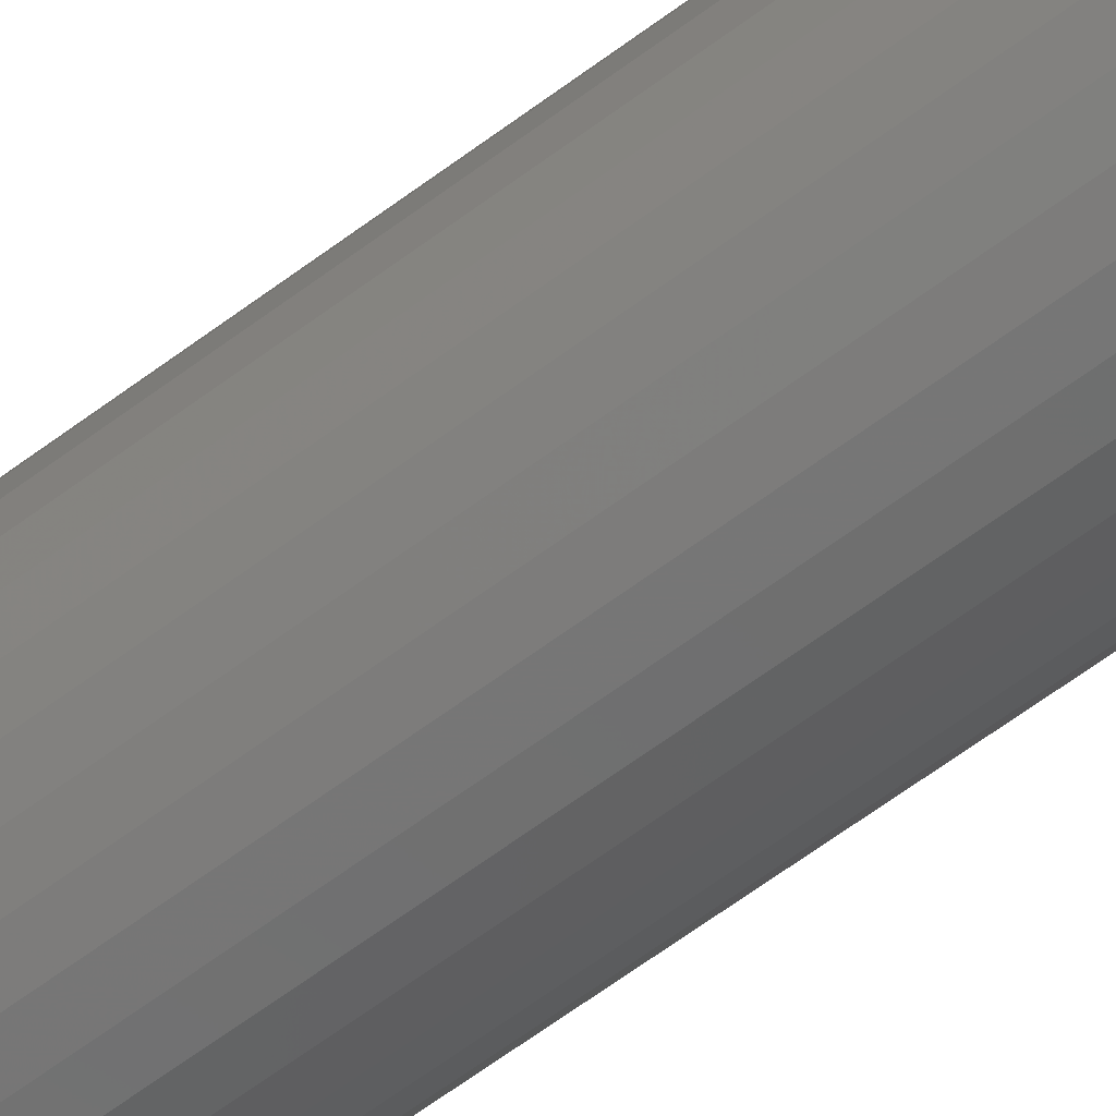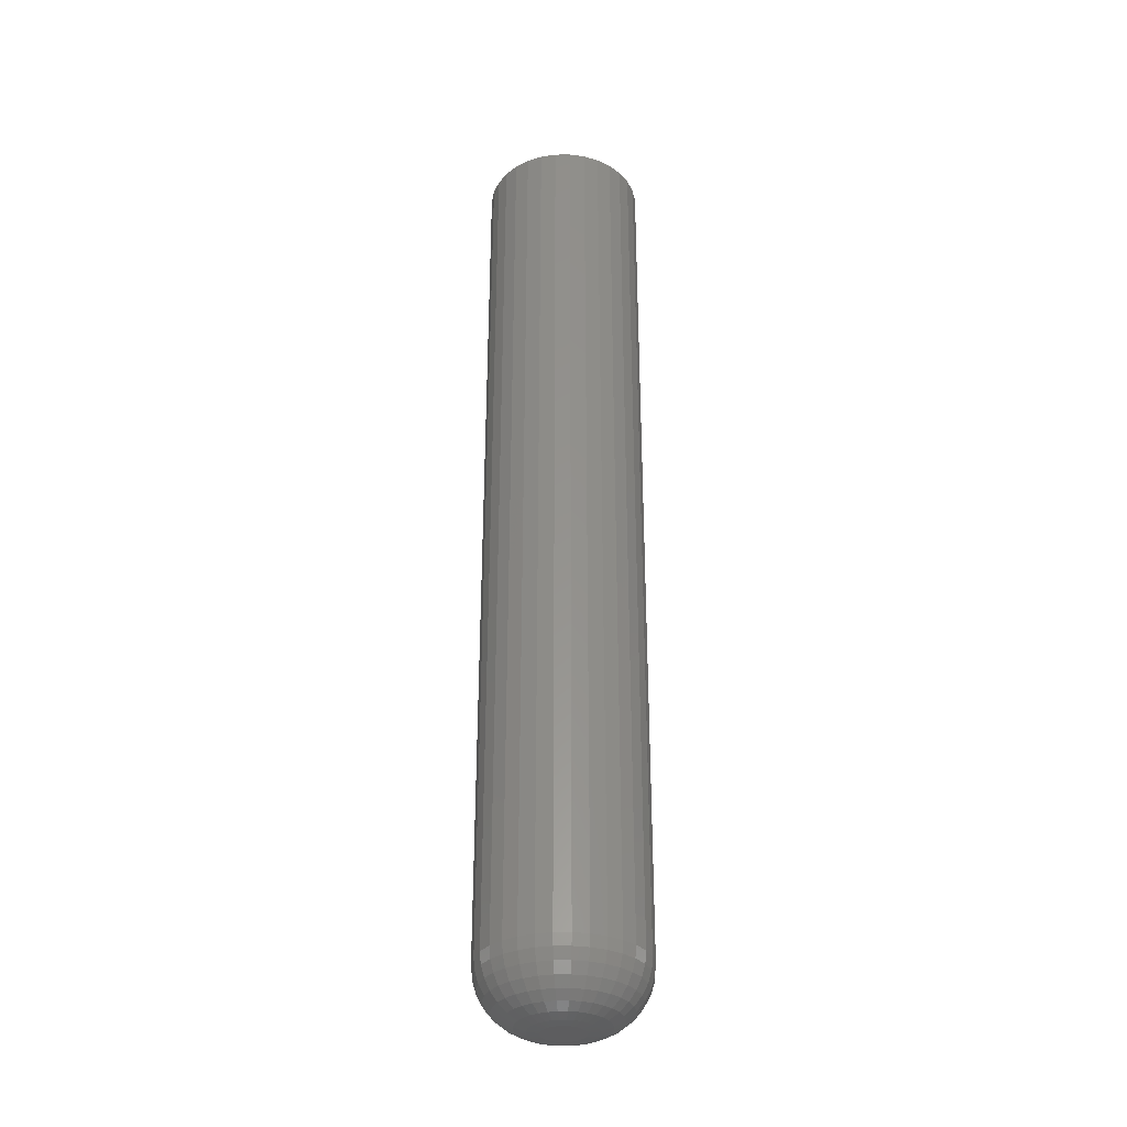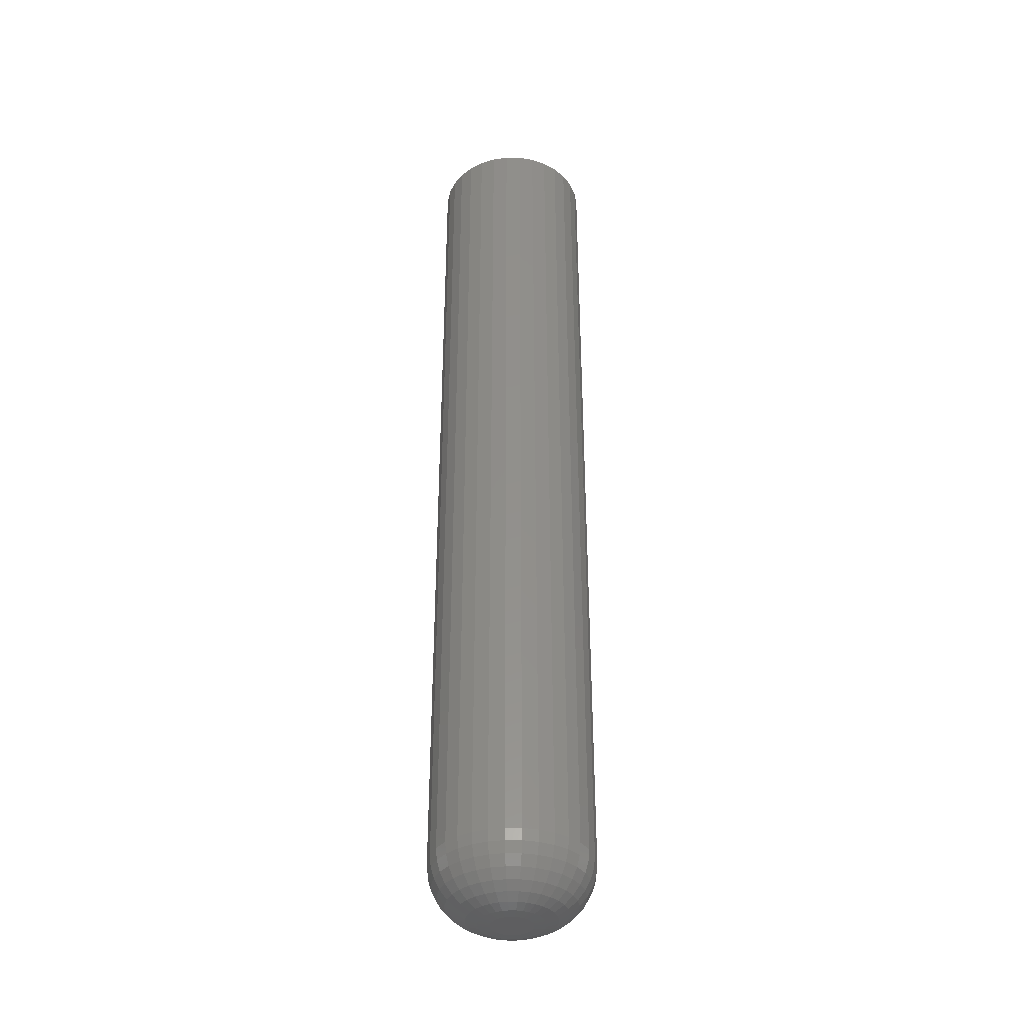
<metadata>
{"format":"stl","ext":"stl","renderer":"f3d","projection":"perspective","resolution":1024,"background":"white","views":[{"elev":-64.9,"azim":-53.2,"up":"+Y"},{"elev":-32.9,"azim":-173.7,"up":"+Z"},{"elev":-36.9,"azim":94.7,"up":"+Z"}]}
</metadata>
<code>
# stl→obj: 320 verts, 636 faces
v -0.01288 0.009046 0
v -0.01086 0.01151 0
v 0.01217 0.01151 0
v 0.0142 0.009046 0
v -0.01439 0.006231 0
v 0.0157 0.006231 0
v 0.0142 -0.009046 0
v -0.01288 -0.009046 0
v 0.0157 -0.006231 0
v -0.01086 -0.01151 0
v 0.01217 -0.01151 0
v -0.008388 -0.01354 0
v 0.009704 -0.01354 0
v -0.005573 -0.01504 0
v -0.002519 -0.01597 0
v 0.006889 -0.01504 0
v 0.0006579 -0.01628 0
v 0.003835 -0.01597 0
v 0.009704 0.01354 0
v -0.008388 0.01354 0
v -0.005573 0.01504 0
v -0.002519 0.01597 0
v 0.0006579 0.01628 0
v 0.003835 0.01597 0
v 0.006889 0.01504 0
v -0.01439 -0.006231 0
v -0.01531 -0.003177 0
v 0.01663 -0.003177 0
v -0.01562 -1.24e-17 0
v 0.01694 -3.919e-18 0
v -0.01531 0.003177 0
v 0.01663 0.003177 0
v 0.06382 -7.156e-17 0.04688
v 0.06382 0 0.75
v 0.0626 -0.01232 0.04688
v 0.0626 -0.01232 0.75
v 0.05901 -0.02417 0.04688
v 0.05901 -0.02417 0.75
v 0.05317 -0.03509 0.04688
v 0.05317 -0.03509 0.75
v 0.04532 -0.04466 0.04688
v 0.04532 -0.04466 0.75
v 0.03575 -0.05251 0.04688
v 0.03575 -0.05251 0.75
v 0.02483 -0.05835 0.04688
v 0.02483 -0.05835 0.75
v 0.01298 -0.06194 0.04688
v 0.01298 -0.06194 0.75
v 0.0006579 -0.06316 0.04688
v 0.0006579 -0.06316 0.75
v -0.01166 -0.06194 0.04688
v -0.01166 -0.06194 0.75
v -0.02351 -0.05835 0.04688
v -0.02351 -0.05835 0.75
v -0.03443 -0.05251 0.04688
v -0.03443 -0.05251 0.75
v -0.044 -0.04466 0.04688
v -0.044 -0.04466 0.75
v -0.05186 -0.03509 0.04688
v -0.05186 -0.03509 0.75
v -0.05769 -0.02417 0.04688
v -0.05769 -0.02417 0.75
v -0.06129 -0.01232 0.04688
v -0.06129 -0.01232 0.75
v -0.0625 7.734e-18 0.04688
v -0.0625 7.734e-18 0.75
v -0.06129 0.01232 0.04688
v -0.06129 0.01232 0.75
v -0.05769 0.02417 0.04688
v -0.05769 0.02417 0.75
v -0.05186 0.03509 0.04688
v -0.05186 0.03509 0.75
v -0.044 0.04466 0.04688
v -0.044 0.04466 0.75
v -0.03443 0.05251 0.04688
v -0.03443 0.05251 0.75
v -0.02351 0.05835 0.04688
v -0.02351 0.05835 0.75
v -0.01166 0.06194 0.04688
v -0.01166 0.06194 0.75
v 0.0006579 0.06316 0.04688
v 0.0006579 0.06316 0.75
v 0.01298 0.06194 0.04688
v 0.01298 0.06194 0.75
v 0.02483 0.05835 0.04688
v 0.02483 0.05835 0.75
v 0.03575 0.05251 0.04688
v 0.03575 0.05251 0.75
v 0.04532 0.04466 0.04688
v 0.04532 0.04466 0.75
v 0.05317 0.03509 0.04688
v 0.05317 0.03509 0.75
v 0.05901 0.02417 0.04688
v 0.05901 0.02417 0.75
v 0.0626 0.01232 0.04688
v 0.0626 0.01232 0.75
v 0.06292 1.388e-17 0.03773
v 0.06172 -0.01215 0.03773
v 0.06025 1.041e-17 0.02894
v 0.0591 -0.01163 0.02894
v 0.05592 1.041e-17 0.02083
v 0.05485 -0.01078 0.02083
v 0.05009 1.041e-17 0.01373
v 0.04914 -0.009643 0.01373
v 0.04298 6.939e-18 0.0079
v 0.04217 -0.008257 0.0079
v 0.03488 3.469e-18 0.003568
v 0.03422 -0.006676 0.003568
v 0.02609 3.469e-18 0.0009007
v 0.0256 -0.004961 0.0009007
v -0.0604 -0.01215 0.03773
v -0.0616 1.735e-17 0.03773
v -0.05779 -0.01163 0.02894
v -0.05893 1.735e-17 0.02894
v -0.05354 -0.01078 0.02083
v -0.0546 1.735e-17 0.02083
v -0.04782 -0.009643 0.01373
v -0.04877 1.041e-17 0.01373
v -0.04085 -0.008257 0.0079
v -0.04167 1.041e-17 0.0079
v -0.03291 -0.006676 0.003568
v -0.03356 8.674e-18 0.003568
v -0.02428 -0.004961 0.0009007
v -0.02477 3.469e-18 0.0009007
v -0.05686 -0.02382 0.03773
v -0.0544 -0.0228 0.02894
v -0.05039 -0.02115 0.02083
v -0.04501 -0.01892 0.01373
v -0.03845 -0.0162 0.0079
v -0.03096 -0.0131 0.003568
v -0.02283 -0.009731 0.0009007
v -0.05111 -0.03459 0.03773
v -0.04889 -0.03311 0.02894
v -0.04529 -0.0307 0.02083
v -0.04044 -0.02746 0.01373
v -0.03453 -0.02351 0.0079
v -0.0278 -0.01901 0.003568
v -0.02048 -0.01413 0.0009007
v -0.04336 -0.04402 0.03773
v -0.04148 -0.04214 0.02894
v -0.03842 -0.03907 0.02083
v -0.03429 -0.03495 0.01373
v -0.02927 -0.02993 0.0079
v -0.02354 -0.0242 0.003568
v -0.01732 -0.01798 0.0009007
v -0.03393 -0.05176 0.03773
v -0.03245 -0.04955 0.02894
v -0.03004 -0.04595 0.02083
v -0.0268 -0.0411 0.01373
v -0.02286 -0.03519 0.0079
v -0.01835 -0.02845 0.003568
v -0.01347 -0.02114 0.0009007
v -0.02317 -0.05752 0.03773
v -0.02215 -0.05505 0.02894
v -0.02049 -0.05105 0.02083
v -0.01826 -0.04567 0.01373
v -0.01554 -0.0391 0.0079
v -0.01244 -0.03162 0.003568
v -0.009073 -0.02349 0.0009007
v -0.01149 -0.06106 0.03773
v -0.01097 -0.05844 0.02894
v -0.01012 -0.0542 0.02083
v -0.008985 -0.04848 0.01373
v -0.007599 -0.04151 0.0079
v -0.006018 -0.03356 0.003568
v -0.004303 -0.02494 0.0009007
v 0.0006579 -0.06226 0.03773
v 0.0006579 -0.05959 0.02894
v 0.0006579 -0.05526 0.02083
v 0.0006579 -0.04943 0.01373
v 0.0006579 -0.04233 0.0079
v 0.0006579 -0.03422 0.003568
v 0.0006579 -0.02543 0.0009007
v 0.0128 -0.06106 0.03773
v 0.01228 -0.05844 0.02894
v 0.01144 -0.0542 0.02083
v 0.0103 -0.04848 0.01373
v 0.008915 -0.04151 0.0079
v 0.007334 -0.03356 0.003568
v 0.005619 -0.02494 0.0009007
v 0.02448 -0.05752 0.03773
v 0.02346 -0.05505 0.02894
v 0.0218 -0.05105 0.02083
v 0.01957 -0.04567 0.01373
v 0.01686 -0.0391 0.0079
v 0.01375 -0.03162 0.003568
v 0.01039 -0.02349 0.0009007
v 0.03525 -0.05176 0.03773
v 0.03376 -0.04955 0.02894
v 0.03136 -0.04595 0.02083
v 0.02812 -0.0411 0.01373
v 0.02417 -0.03519 0.0079
v 0.01967 -0.02845 0.003568
v 0.01478 -0.02114 0.0009007
v 0.04468 -0.04402 0.03773
v 0.04279 -0.04214 0.02894
v 0.03973 -0.03907 0.02083
v 0.03561 -0.03495 0.01373
v 0.03059 -0.02993 0.0079
v 0.02486 -0.0242 0.003568
v 0.01864 -0.01798 0.0009007
v 0.05242 -0.03459 0.03773
v 0.0502 -0.03311 0.02894
v 0.0466 -0.0307 0.02083
v 0.04176 -0.02746 0.01373
v 0.03585 -0.02351 0.0079
v 0.02911 -0.01901 0.003568
v 0.0218 -0.01413 0.0009007
v 0.05818 -0.02382 0.03773
v 0.05571 -0.0228 0.02894
v 0.05171 -0.02115 0.02083
v 0.04632 -0.01892 0.01373
v 0.03976 -0.0162 0.0079
v 0.03227 -0.0131 0.003568
v 0.02415 -0.009731 0.0009007
v -0.0604 0.01215 0.03773
v -0.05779 0.01163 0.02894
v -0.05354 0.01078 0.02083
v -0.04782 0.009643 0.01373
v -0.04085 0.008257 0.0079
v -0.03291 0.006676 0.003568
v -0.02428 0.004961 0.0009007
v 0.06172 0.01215 0.03773
v 0.0591 0.01163 0.02894
v 0.05485 0.01078 0.02083
v 0.04914 0.009643 0.01373
v 0.04217 0.008257 0.0079
v 0.03422 0.006676 0.003568
v 0.0256 0.004961 0.0009007
v 0.05818 0.02382 0.03773
v 0.05571 0.0228 0.02894
v 0.05171 0.02115 0.02083
v 0.04632 0.01892 0.01373
v 0.03976 0.0162 0.0079
v 0.03227 0.0131 0.003568
v 0.02415 0.009731 0.0009007
v 0.05242 0.03459 0.03773
v 0.0502 0.03311 0.02894
v 0.0466 0.0307 0.02083
v 0.04176 0.02746 0.01373
v 0.03585 0.02351 0.0079
v 0.02911 0.01901 0.003568
v 0.0218 0.01413 0.0009007
v 0.04468 0.04402 0.03773
v 0.04279 0.04214 0.02894
v 0.03973 0.03907 0.02083
v 0.03561 0.03495 0.01373
v 0.03059 0.02993 0.0079
v 0.02486 0.0242 0.003568
v 0.01864 0.01798 0.0009007
v 0.03525 0.05176 0.03773
v 0.03376 0.04955 0.02894
v 0.03136 0.04595 0.02083
v 0.02812 0.0411 0.01373
v 0.02417 0.03519 0.0079
v 0.01967 0.02845 0.003568
v 0.01478 0.02114 0.0009007
v 0.02448 0.05752 0.03773
v 0.02346 0.05505 0.02894
v 0.0218 0.05105 0.02083
v 0.01957 0.04567 0.01373
v 0.01686 0.0391 0.0079
v 0.01375 0.03162 0.003568
v 0.01039 0.02349 0.0009007
v 0.0128 0.06106 0.03773
v 0.01228 0.05844 0.02894
v 0.01144 0.0542 0.02083
v 0.0103 0.04848 0.01373
v 0.008915 0.04151 0.0079
v 0.007334 0.03356 0.003568
v 0.005619 0.02494 0.0009007
v 0.0006579 0.06226 0.03773
v 0.0006579 0.05959 0.02894
v 0.0006579 0.05526 0.02083
v 0.0006579 0.04943 0.01373
v 0.0006579 0.04233 0.0079
v 0.0006579 0.03422 0.003568
v 0.0006579 0.02543 0.0009007
v -0.01149 0.06106 0.03773
v -0.01097 0.05844 0.02894
v -0.01012 0.0542 0.02083
v -0.008985 0.04848 0.01373
v -0.007599 0.04151 0.0079
v -0.006018 0.03356 0.003568
v -0.004303 0.02494 0.0009007
v -0.02317 0.05752 0.03773
v -0.02215 0.05505 0.02894
v -0.02049 0.05105 0.02083
v -0.01826 0.04567 0.01373
v -0.01554 0.0391 0.0079
v -0.01244 0.03162 0.003568
v -0.009073 0.02349 0.0009007
v -0.03393 0.05176 0.03773
v -0.03245 0.04955 0.02894
v -0.03004 0.04595 0.02083
v -0.0268 0.0411 0.01373
v -0.02286 0.03519 0.0079
v -0.01835 0.02845 0.003568
v -0.01347 0.02114 0.0009007
v -0.04336 0.04402 0.03773
v -0.04148 0.04214 0.02894
v -0.03842 0.03907 0.02083
v -0.03429 0.03495 0.01373
v -0.02927 0.02993 0.0079
v -0.02354 0.0242 0.003568
v -0.01732 0.01798 0.0009007
v -0.05111 0.03459 0.03773
v -0.04889 0.03311 0.02894
v -0.04529 0.0307 0.02083
v -0.04044 0.02746 0.01373
v -0.03453 0.02351 0.0079
v -0.0278 0.01901 0.003568
v -0.02048 0.01413 0.0009007
v -0.05686 0.02382 0.03773
v -0.0544 0.0228 0.02894
v -0.05039 0.02115 0.02083
v -0.04501 0.01892 0.01373
v -0.03845 0.0162 0.0079
v -0.03096 0.0131 0.003568
v -0.02283 0.009731 0.0009007
f 1 2 3
f 4 1 3
f 5 1 4
f 6 5 4
f 7 8 9
f 10 8 7
f 11 10 7
f 12 10 11
f 13 12 11
f 14 12 13
f 15 14 13
f 16 15 13
f 16 17 15
f 18 17 16
f 19 3 2
f 19 2 20
f 19 20 21
f 19 21 22
f 19 22 23
f 19 23 24
f 19 24 25
f 8 26 9
f 9 26 27
f 9 27 28
f 28 27 29
f 28 29 30
f 30 29 31
f 30 31 32
f 32 31 5
f 32 5 6
f 33 34 35
f 35 34 36
f 35 36 37
f 37 36 38
f 37 38 39
f 39 38 40
f 39 40 41
f 41 40 42
f 41 42 43
f 43 42 44
f 43 44 45
f 45 44 46
f 45 46 47
f 47 46 48
f 47 48 49
f 49 48 50
f 49 50 51
f 51 50 52
f 51 52 53
f 53 52 54
f 53 54 55
f 55 54 56
f 55 56 57
f 57 56 58
f 57 58 59
f 59 58 60
f 59 60 61
f 61 60 62
f 61 62 63
f 63 62 64
f 63 64 65
f 65 64 66
f 65 66 67
f 67 66 68
f 67 68 69
f 69 68 70
f 69 70 71
f 71 70 72
f 71 72 73
f 73 72 74
f 73 74 75
f 75 74 76
f 75 76 77
f 77 76 78
f 77 78 79
f 79 78 80
f 79 80 81
f 81 80 82
f 81 82 83
f 83 82 84
f 83 84 85
f 85 84 86
f 85 86 87
f 87 86 88
f 87 88 89
f 89 88 90
f 89 90 91
f 91 90 92
f 91 92 93
f 93 92 94
f 93 94 95
f 95 94 96
f 95 96 33
f 33 96 34
f 33 35 97
f 97 35 98
f 97 98 99
f 99 98 100
f 99 100 101
f 101 100 102
f 101 102 103
f 103 102 104
f 103 104 105
f 105 104 106
f 105 106 107
f 107 106 108
f 107 108 109
f 109 108 110
f 109 110 30
f 30 110 28
f 63 65 111
f 111 65 112
f 111 112 113
f 113 112 114
f 113 114 115
f 115 114 116
f 115 116 117
f 117 116 118
f 117 118 119
f 119 118 120
f 119 120 121
f 121 120 122
f 121 122 123
f 123 122 124
f 123 124 27
f 27 124 29
f 61 63 125
f 125 63 111
f 125 111 126
f 126 111 113
f 126 113 127
f 127 113 115
f 127 115 128
f 128 115 117
f 128 117 129
f 129 117 119
f 129 119 130
f 130 119 121
f 130 121 131
f 131 121 123
f 131 123 26
f 26 123 27
f 59 61 132
f 132 61 125
f 132 125 133
f 133 125 126
f 133 126 134
f 134 126 127
f 134 127 135
f 135 127 128
f 135 128 136
f 136 128 129
f 136 129 137
f 137 129 130
f 137 130 138
f 138 130 131
f 138 131 8
f 8 131 26
f 57 59 139
f 139 59 132
f 139 132 140
f 140 132 133
f 140 133 141
f 141 133 134
f 141 134 142
f 142 134 135
f 142 135 143
f 143 135 136
f 143 136 144
f 144 136 137
f 144 137 145
f 145 137 138
f 145 138 10
f 10 138 8
f 55 57 146
f 146 57 139
f 146 139 147
f 147 139 140
f 147 140 148
f 148 140 141
f 148 141 149
f 149 141 142
f 149 142 150
f 150 142 143
f 150 143 151
f 151 143 144
f 151 144 152
f 152 144 145
f 152 145 12
f 12 145 10
f 53 55 153
f 153 55 146
f 153 146 154
f 154 146 147
f 154 147 155
f 155 147 148
f 155 148 156
f 156 148 149
f 156 149 157
f 157 149 150
f 157 150 158
f 158 150 151
f 158 151 159
f 159 151 152
f 159 152 14
f 14 152 12
f 51 53 160
f 160 53 153
f 160 153 161
f 161 153 154
f 161 154 162
f 162 154 155
f 162 155 163
f 163 155 156
f 163 156 164
f 164 156 157
f 164 157 165
f 165 157 158
f 165 158 166
f 166 158 159
f 166 159 15
f 15 159 14
f 49 51 167
f 167 51 160
f 167 160 168
f 168 160 161
f 168 161 169
f 169 161 162
f 169 162 170
f 170 162 163
f 170 163 171
f 171 163 164
f 171 164 172
f 172 164 165
f 172 165 173
f 173 165 166
f 173 166 17
f 17 166 15
f 47 49 174
f 174 49 167
f 174 167 175
f 175 167 168
f 175 168 176
f 176 168 169
f 176 169 177
f 177 169 170
f 177 170 178
f 178 170 171
f 178 171 179
f 179 171 172
f 179 172 180
f 180 172 173
f 180 173 18
f 18 173 17
f 45 47 181
f 181 47 174
f 181 174 182
f 182 174 175
f 182 175 183
f 183 175 176
f 183 176 184
f 184 176 177
f 184 177 185
f 185 177 178
f 185 178 186
f 186 178 179
f 186 179 187
f 187 179 180
f 187 180 16
f 16 180 18
f 43 45 188
f 188 45 181
f 188 181 189
f 189 181 182
f 189 182 190
f 190 182 183
f 190 183 191
f 191 183 184
f 191 184 192
f 192 184 185
f 192 185 193
f 193 185 186
f 193 186 194
f 194 186 187
f 194 187 13
f 13 187 16
f 41 43 195
f 195 43 188
f 195 188 196
f 196 188 189
f 196 189 197
f 197 189 190
f 197 190 198
f 198 190 191
f 198 191 199
f 199 191 192
f 199 192 200
f 200 192 193
f 200 193 201
f 201 193 194
f 201 194 11
f 11 194 13
f 39 41 202
f 202 41 195
f 202 195 203
f 203 195 196
f 203 196 204
f 204 196 197
f 204 197 205
f 205 197 198
f 205 198 206
f 206 198 199
f 206 199 207
f 207 199 200
f 207 200 208
f 208 200 201
f 208 201 7
f 7 201 11
f 37 39 209
f 209 39 202
f 209 202 210
f 210 202 203
f 210 203 211
f 211 203 204
f 211 204 212
f 212 204 205
f 212 205 213
f 213 205 206
f 213 206 214
f 214 206 207
f 214 207 215
f 215 207 208
f 215 208 9
f 9 208 7
f 35 37 98
f 98 37 209
f 98 209 100
f 100 209 210
f 100 210 102
f 102 210 211
f 102 211 104
f 104 211 212
f 104 212 106
f 106 212 213
f 106 213 108
f 108 213 214
f 108 214 110
f 110 214 215
f 110 215 28
f 28 215 9
f 65 67 112
f 112 67 216
f 112 216 114
f 114 216 217
f 114 217 116
f 116 217 218
f 116 218 118
f 118 218 219
f 118 219 120
f 120 219 220
f 120 220 122
f 122 220 221
f 122 221 124
f 124 221 222
f 124 222 29
f 29 222 31
f 95 33 223
f 223 33 97
f 223 97 224
f 224 97 99
f 224 99 225
f 225 99 101
f 225 101 226
f 226 101 103
f 226 103 227
f 227 103 105
f 227 105 228
f 228 105 107
f 228 107 229
f 229 107 109
f 229 109 32
f 32 109 30
f 93 95 230
f 230 95 223
f 230 223 231
f 231 223 224
f 231 224 232
f 232 224 225
f 232 225 233
f 233 225 226
f 233 226 234
f 234 226 227
f 234 227 235
f 235 227 228
f 235 228 236
f 236 228 229
f 236 229 6
f 6 229 32
f 91 93 237
f 237 93 230
f 237 230 238
f 238 230 231
f 238 231 239
f 239 231 232
f 239 232 240
f 240 232 233
f 240 233 241
f 241 233 234
f 241 234 242
f 242 234 235
f 242 235 243
f 243 235 236
f 243 236 4
f 4 236 6
f 89 91 244
f 244 91 237
f 244 237 245
f 245 237 238
f 245 238 246
f 246 238 239
f 246 239 247
f 247 239 240
f 247 240 248
f 248 240 241
f 248 241 249
f 249 241 242
f 249 242 250
f 250 242 243
f 250 243 3
f 3 243 4
f 87 89 251
f 251 89 244
f 251 244 252
f 252 244 245
f 252 245 253
f 253 245 246
f 253 246 254
f 254 246 247
f 254 247 255
f 255 247 248
f 255 248 256
f 256 248 249
f 256 249 257
f 257 249 250
f 257 250 19
f 19 250 3
f 85 87 258
f 258 87 251
f 258 251 259
f 259 251 252
f 259 252 260
f 260 252 253
f 260 253 261
f 261 253 254
f 261 254 262
f 262 254 255
f 262 255 263
f 263 255 256
f 263 256 264
f 264 256 257
f 264 257 25
f 25 257 19
f 83 85 265
f 265 85 258
f 265 258 266
f 266 258 259
f 266 259 267
f 267 259 260
f 267 260 268
f 268 260 261
f 268 261 269
f 269 261 262
f 269 262 270
f 270 262 263
f 270 263 271
f 271 263 264
f 271 264 24
f 24 264 25
f 81 83 272
f 272 83 265
f 272 265 273
f 273 265 266
f 273 266 274
f 274 266 267
f 274 267 275
f 275 267 268
f 275 268 276
f 276 268 269
f 276 269 277
f 277 269 270
f 277 270 278
f 278 270 271
f 278 271 23
f 23 271 24
f 79 81 279
f 279 81 272
f 279 272 280
f 280 272 273
f 280 273 281
f 281 273 274
f 281 274 282
f 282 274 275
f 282 275 283
f 283 275 276
f 283 276 284
f 284 276 277
f 284 277 285
f 285 277 278
f 285 278 22
f 22 278 23
f 77 79 286
f 286 79 279
f 286 279 287
f 287 279 280
f 287 280 288
f 288 280 281
f 288 281 289
f 289 281 282
f 289 282 290
f 290 282 283
f 290 283 291
f 291 283 284
f 291 284 292
f 292 284 285
f 292 285 21
f 21 285 22
f 75 77 293
f 293 77 286
f 293 286 294
f 294 286 287
f 294 287 295
f 295 287 288
f 295 288 296
f 296 288 289
f 296 289 297
f 297 289 290
f 297 290 298
f 298 290 291
f 298 291 299
f 299 291 292
f 299 292 20
f 20 292 21
f 73 75 300
f 300 75 293
f 300 293 301
f 301 293 294
f 301 294 302
f 302 294 295
f 302 295 303
f 303 295 296
f 303 296 304
f 304 296 297
f 304 297 305
f 305 297 298
f 305 298 306
f 306 298 299
f 306 299 2
f 2 299 20
f 71 73 307
f 307 73 300
f 307 300 308
f 308 300 301
f 308 301 309
f 309 301 302
f 309 302 310
f 310 302 303
f 310 303 311
f 311 303 304
f 311 304 312
f 312 304 305
f 312 305 313
f 313 305 306
f 313 306 1
f 1 306 2
f 69 71 314
f 314 71 307
f 314 307 315
f 315 307 308
f 315 308 316
f 316 308 309
f 316 309 317
f 317 309 310
f 317 310 318
f 318 310 311
f 318 311 319
f 319 311 312
f 319 312 320
f 320 312 313
f 320 313 5
f 5 313 1
f 67 69 216
f 216 69 314
f 216 314 217
f 217 314 315
f 217 315 218
f 218 315 316
f 218 316 219
f 219 316 317
f 219 317 220
f 220 317 318
f 220 318 221
f 221 318 319
f 221 319 222
f 222 319 320
f 222 320 31
f 31 320 5
f 80 84 82
f 84 80 78
f 84 78 86
f 86 78 76
f 86 76 88
f 88 76 74
f 88 74 90
f 90 74 72
f 90 72 92
f 40 58 42
f 42 58 56
f 42 56 44
f 44 56 54
f 44 54 46
f 46 54 52
f 46 52 48
f 48 52 50
f 92 72 94
f 94 72 70
f 94 70 96
f 96 70 68
f 96 68 34
f 34 68 66
f 34 66 36
f 36 66 64
f 36 64 38
f 38 64 62
f 38 62 40
f 40 62 60
f 40 60 58

</code>
